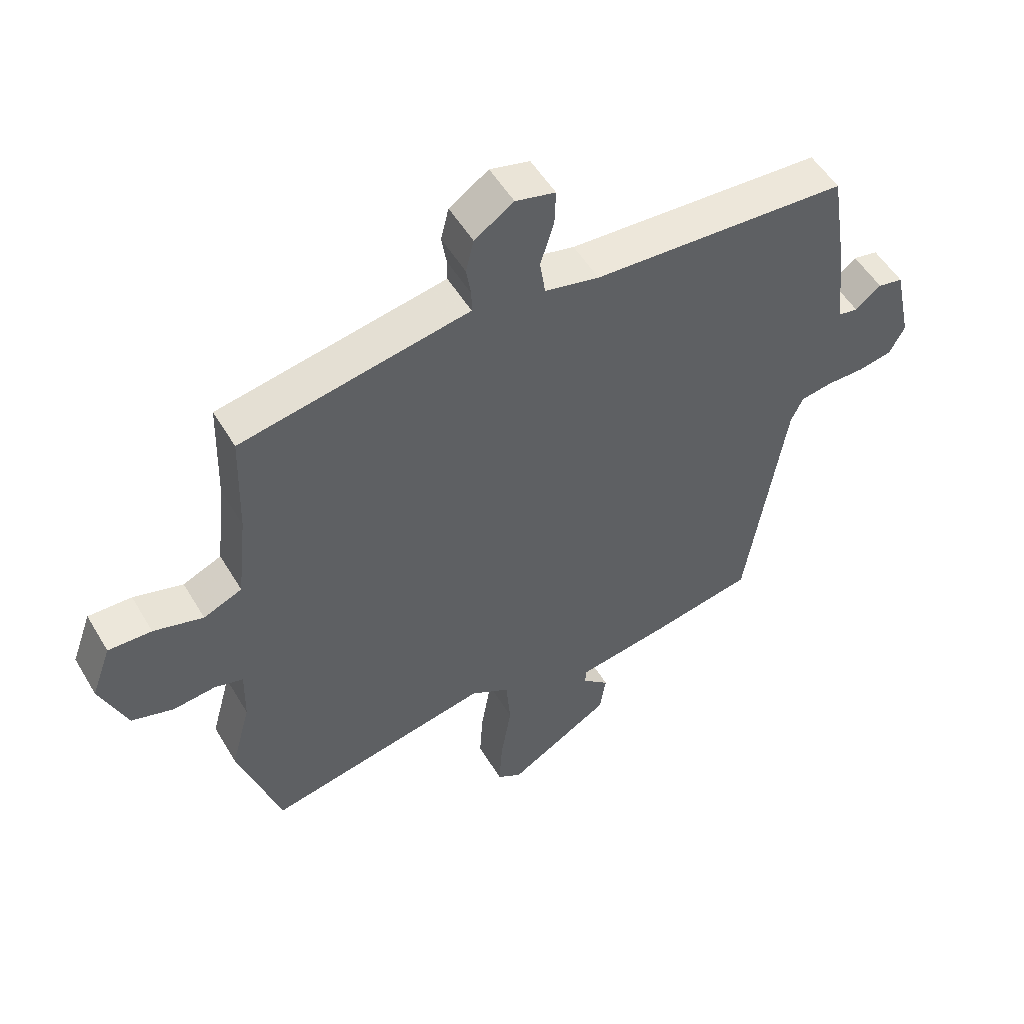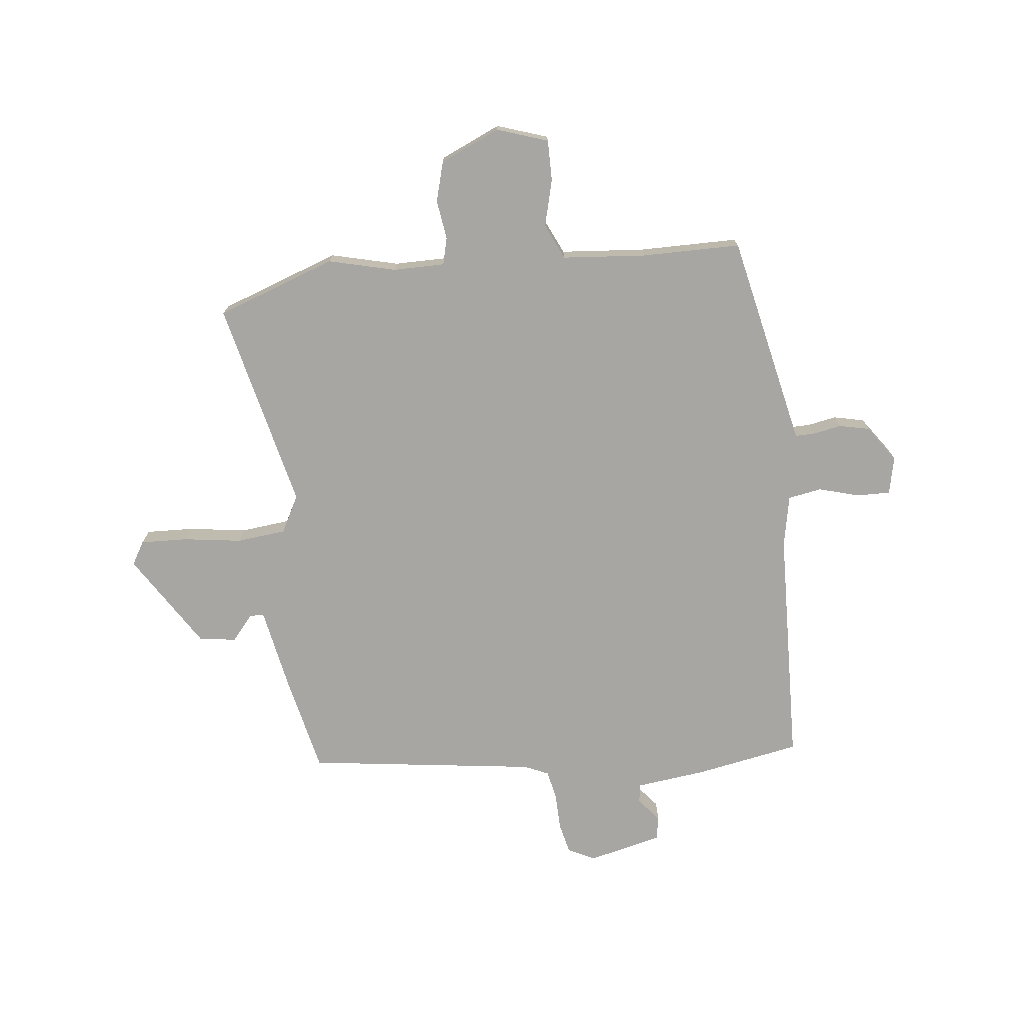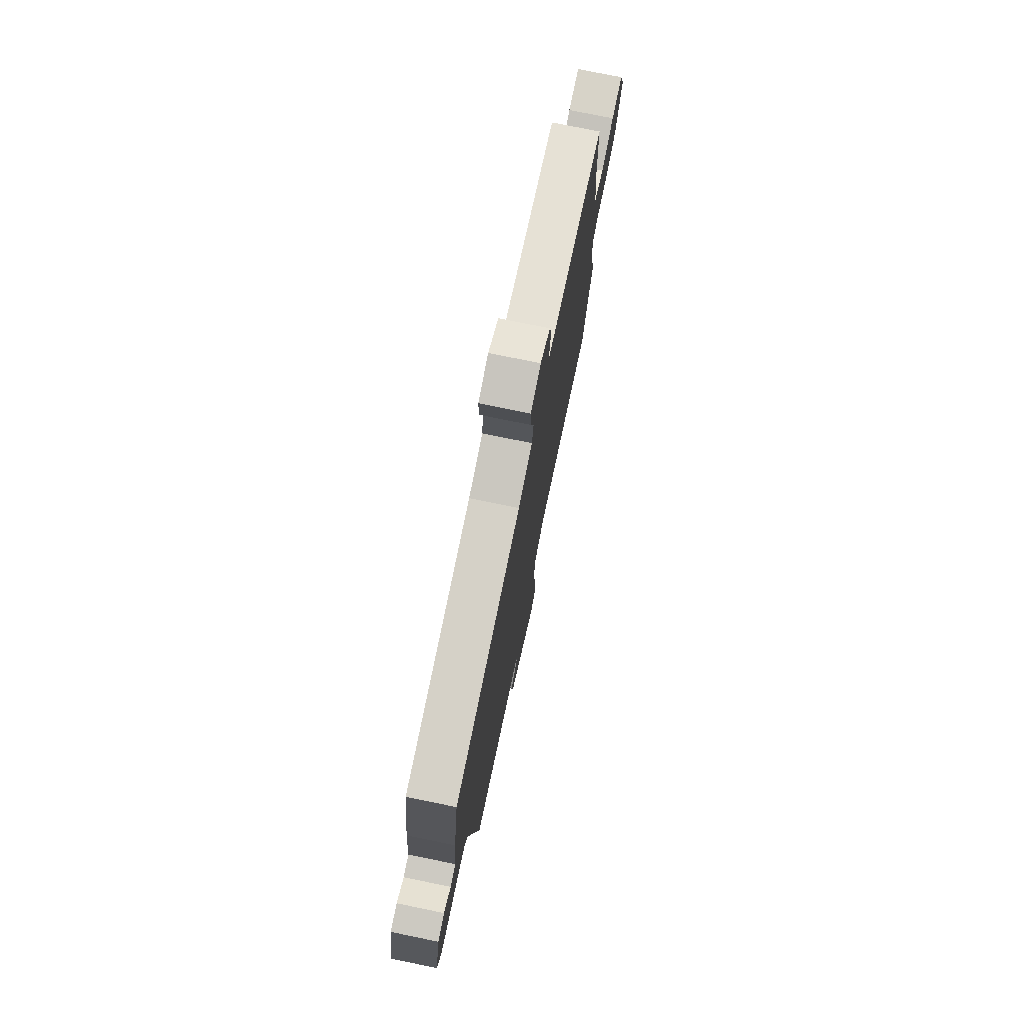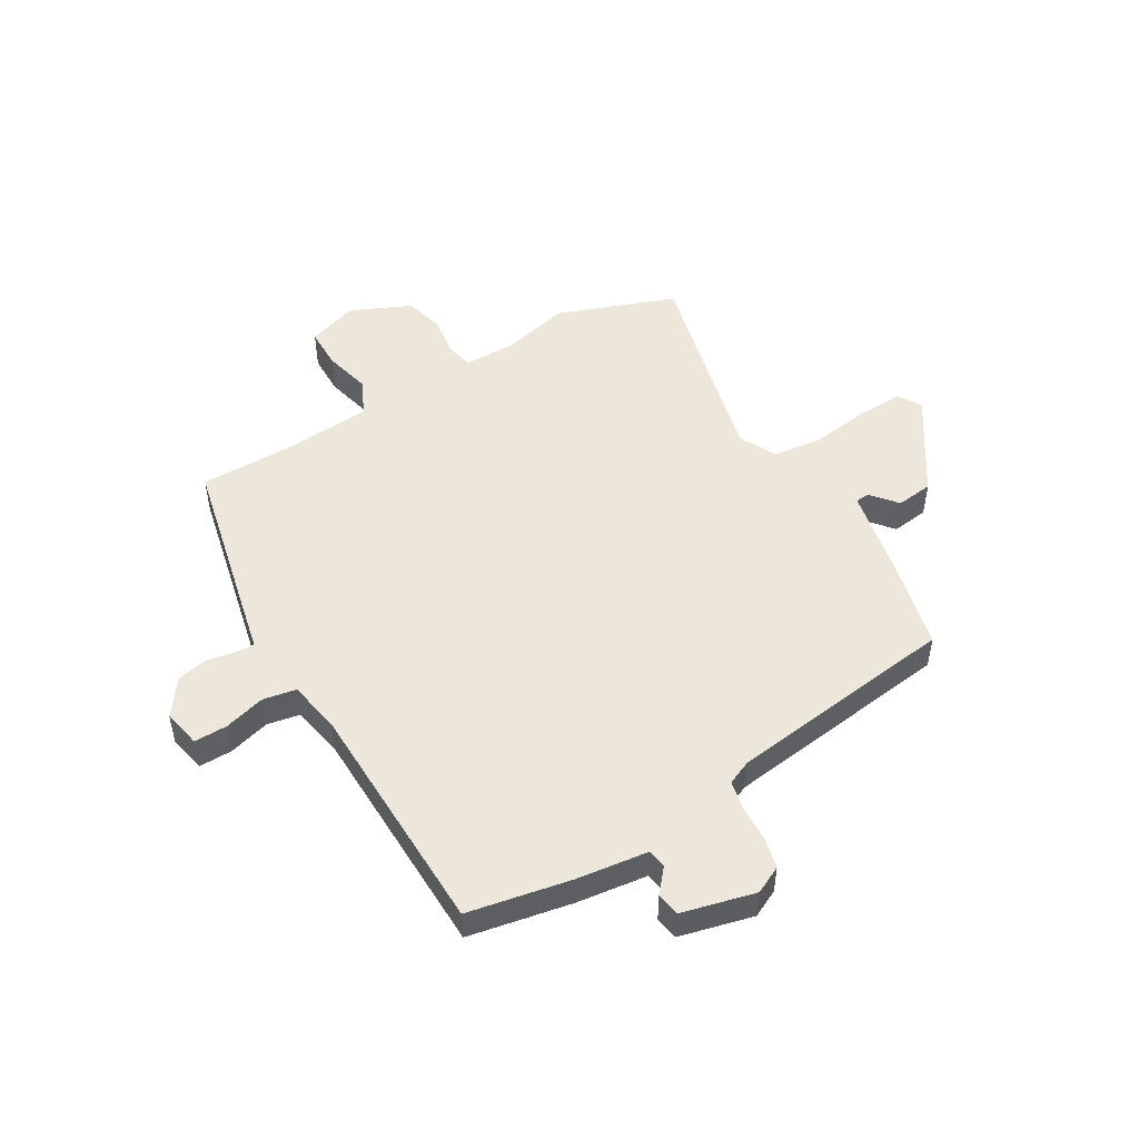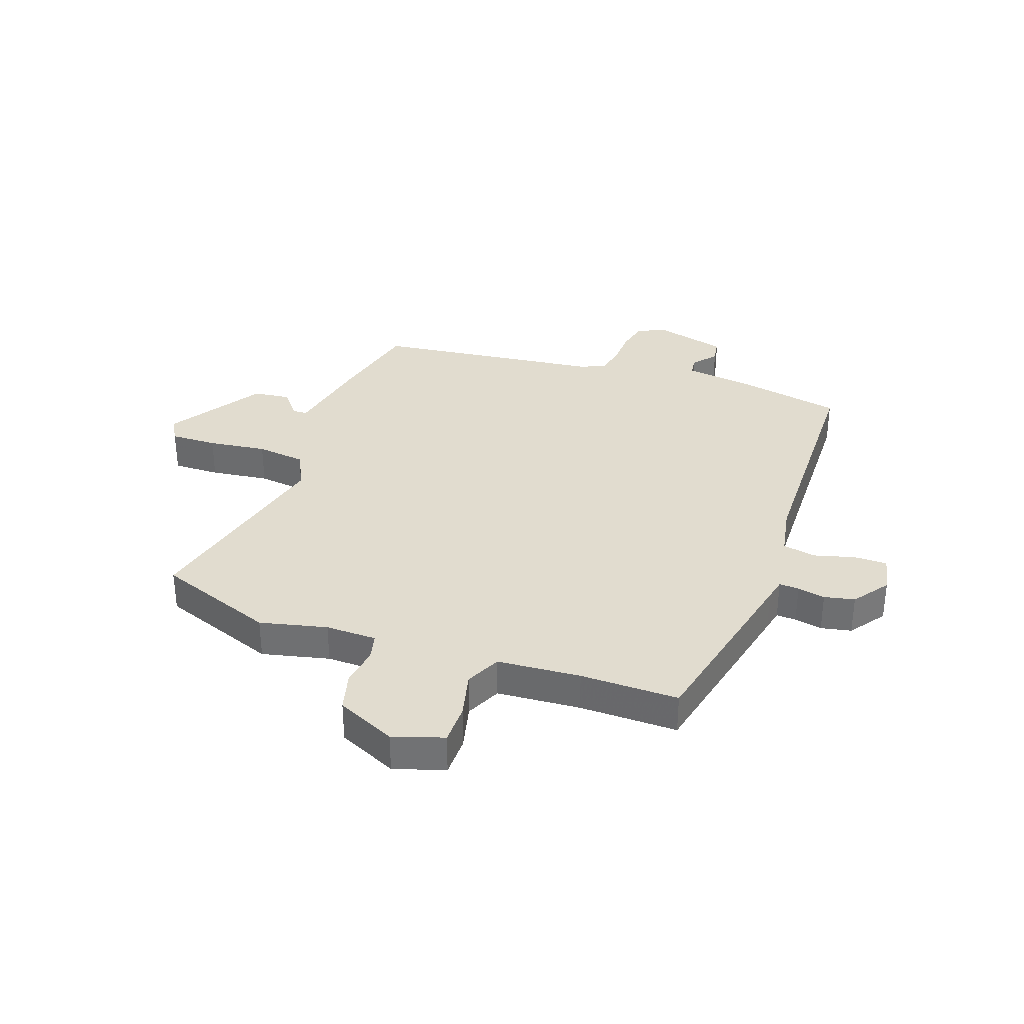
<metadata>
{"format":"obj","ext":"obj","renderer":"f3d","projection":"perspective","resolution":1024,"background":"white","views":[{"elev":52.2,"azim":-30.0,"up":"+Z"},{"elev":-74.0,"azim":-82.2,"up":"+Y"},{"elev":75.3,"azim":101.6,"up":"+Z"},{"elev":50.6,"azim":61.3,"up":"+Y"},{"elev":34.3,"azim":-68.4,"up":"+Y"}]}
</metadata>
<code>
v 0.513 0.07 0.429
v 0.542 0.07 0.247
v 0.554 0.07 0.122
v 0.587 0.07 0.116
v 0.629 0.07 0.149
v 0.67 0.07 0.141
v 0.698 0.07 0.011
v 0.673 0.07 -0.036
v 0.619 0.07 -0.047
v 0.556 0.07 -0.047
v 0.504 0.07 -0.056
v 0.484 0.07 -0.098
v 0.42 0.07 -0.499
v 0.253 0.07 -0.532
v 0.102 0.07 -0.557
v 0.1 0.07 -0.582
v 0.144 0.07 -0.621
v 0.134 0.07 -0.685
v -0.034 0.07 -0.786
v -0.074 0.07 -0.761
v -0.069 0.07 -0.679
v -0.052 0.07 -0.577
v -0.059 0.07 -0.491
v -0.123 0.07 -0.455
v -0.49 0.07 -0.531
v -0.559 0.07 -0.321
v -0.527 0.07 -0.204
v -0.525 0.07 -0.114
v -0.572 0.07 -0.101
v -0.641 0.07 -0.109
v -0.71 0.07 -0.088
v -0.754 0.07 0.018
v -0.722 0.07 0.106
v -0.651 0.07 0.104
v -0.57 0.07 0.081
v -0.507 0.07 0.108
v -0.491 0.07 0.254
v -0.486 0.07 0.427
v -0.151 0.07 0.49
v -0.113 0.07 0.497
v -0.113 0.07 0.532
v -0.121 0.07 0.581
v -0.108 0.07 0.634
v -0.044 0.07 0.677
v 0.021 0.07 0.661
v 0.019 0.07 0.603
v -0.003 0.07 0.532
v 0.006 0.07 0.473
v 0.095 0.07 0.453
v 0.513 0 0.429
v 0.542 0 0.247
v 0.554 0 0.122
v 0.587 0 0.116
v 0.629 0 0.149
v 0.67 0 0.141
v 0.698 0 0.011
v 0.673 0 -0.036
v 0.619 0 -0.047
v 0.556 0 -0.047
v 0.504 0 -0.056
v 0.484 0 -0.098
v 0.42 0 -0.499
v 0.253 0 -0.532
v 0.102 0 -0.557
v 0.1 0 -0.582
v 0.144 0 -0.621
v 0.134 0 -0.685
v -0.034 0 -0.786
v -0.074 0 -0.761
v -0.069 0 -0.679
v -0.052 0 -0.577
v -0.059 0 -0.491
v -0.123 0 -0.455
v -0.49 0 -0.531
v -0.559 0 -0.321
v -0.527 0 -0.204
v -0.525 0 -0.114
v -0.572 0 -0.101
v -0.641 0 -0.109
v -0.71 0 -0.088
v -0.754 0 0.018
v -0.722 0 0.106
v -0.651 0 0.104
v -0.57 0 0.081
v -0.507 0 0.108
v -0.491 0 0.254
v -0.486 0 0.427
v -0.151 0 0.49
v -0.113 0 0.497
v -0.113 0 0.532
v -0.121 0 0.581
v -0.108 0 0.634
v -0.044 0 0.677
v 0.021 0 0.661
v 0.019 0 0.603
v -0.003 0 0.532
v 0.006 0 0.473
v 0.095 0 0.453
f 44 45 46 47
f 44 47 48
f 41 42 43 44
f 40 41 44 48
f 37 38 39 40
f 36 37 40 48
f 32 33 34 35
f 30 31 32 35
f 29 30 35 36
f 28 29 36 48
f 24 25 26 27
f 23 24 27 28
f 19 20 21 22
f 19 22 23
f 16 17 18 19
f 15 16 19 23
f 12 13 14 15
f 11 12 15 23
f 7 8 9 10
f 7 10 11
f 4 5 6 7
f 3 4 7 11
f 49 1 2 3
f 23 28 48 49
f 3 11 23 49
f 96 95 94 93
f 97 96 93
f 93 92 91 90
f 97 93 90 89
f 89 88 87 86
f 97 89 86 85
f 84 83 82 81
f 84 81 80 79
f 85 84 79 78
f 97 85 78 77
f 76 75 74 73
f 77 76 73 72
f 71 70 69 68
f 72 71 68
f 68 67 66 65
f 72 68 65 64
f 64 63 62 61
f 72 64 61 60
f 59 58 57 56
f 60 59 56
f 56 55 54 53
f 60 56 53 52
f 52 51 50 98
f 98 97 77 72
f 98 72 60 52
f 1 50 51 2
f 2 51 52 3
f 3 52 53 4
f 4 53 54 5
f 5 54 55 6
f 6 55 56 7
f 7 56 57 8
f 8 57 58 9
f 9 58 59 10
f 10 59 60 11
f 11 60 61 12
f 12 61 62 13
f 13 62 63 14
f 14 63 64 15
f 15 64 65 16
f 16 65 66 17
f 17 66 67 18
f 18 67 68 19
f 19 68 69 20
f 20 69 70 21
f 21 70 71 22
f 22 71 72 23
f 23 72 73 24
f 24 73 74 25
f 25 74 75 26
f 26 75 76 27
f 27 76 77 28
f 28 77 78 29
f 29 78 79 30
f 30 79 80 31
f 31 80 81 32
f 32 81 82 33
f 33 82 83 34
f 34 83 84 35
f 35 84 85 36
f 36 85 86 37
f 37 86 87 38
f 38 87 88 39
f 39 88 89 40
f 40 89 90 41
f 41 90 91 42
f 42 91 92 43
f 43 92 93 44
f 44 93 94 45
f 45 94 95 46
f 46 95 96 47
f 47 96 97 48
f 48 97 98 49
f 49 98 50 1

</code>
